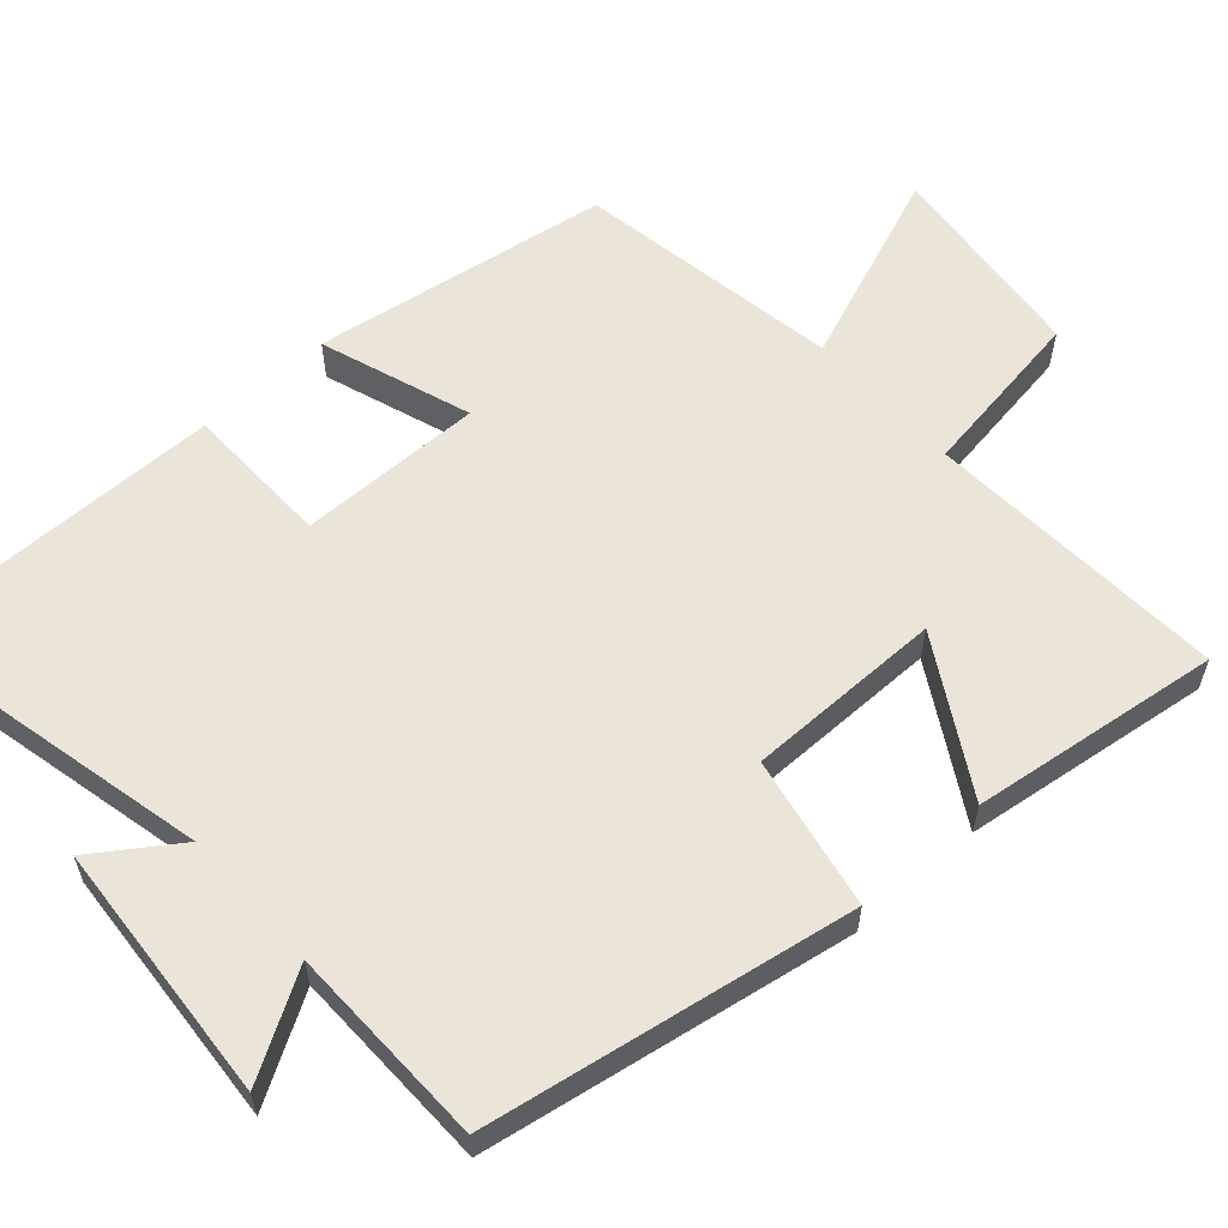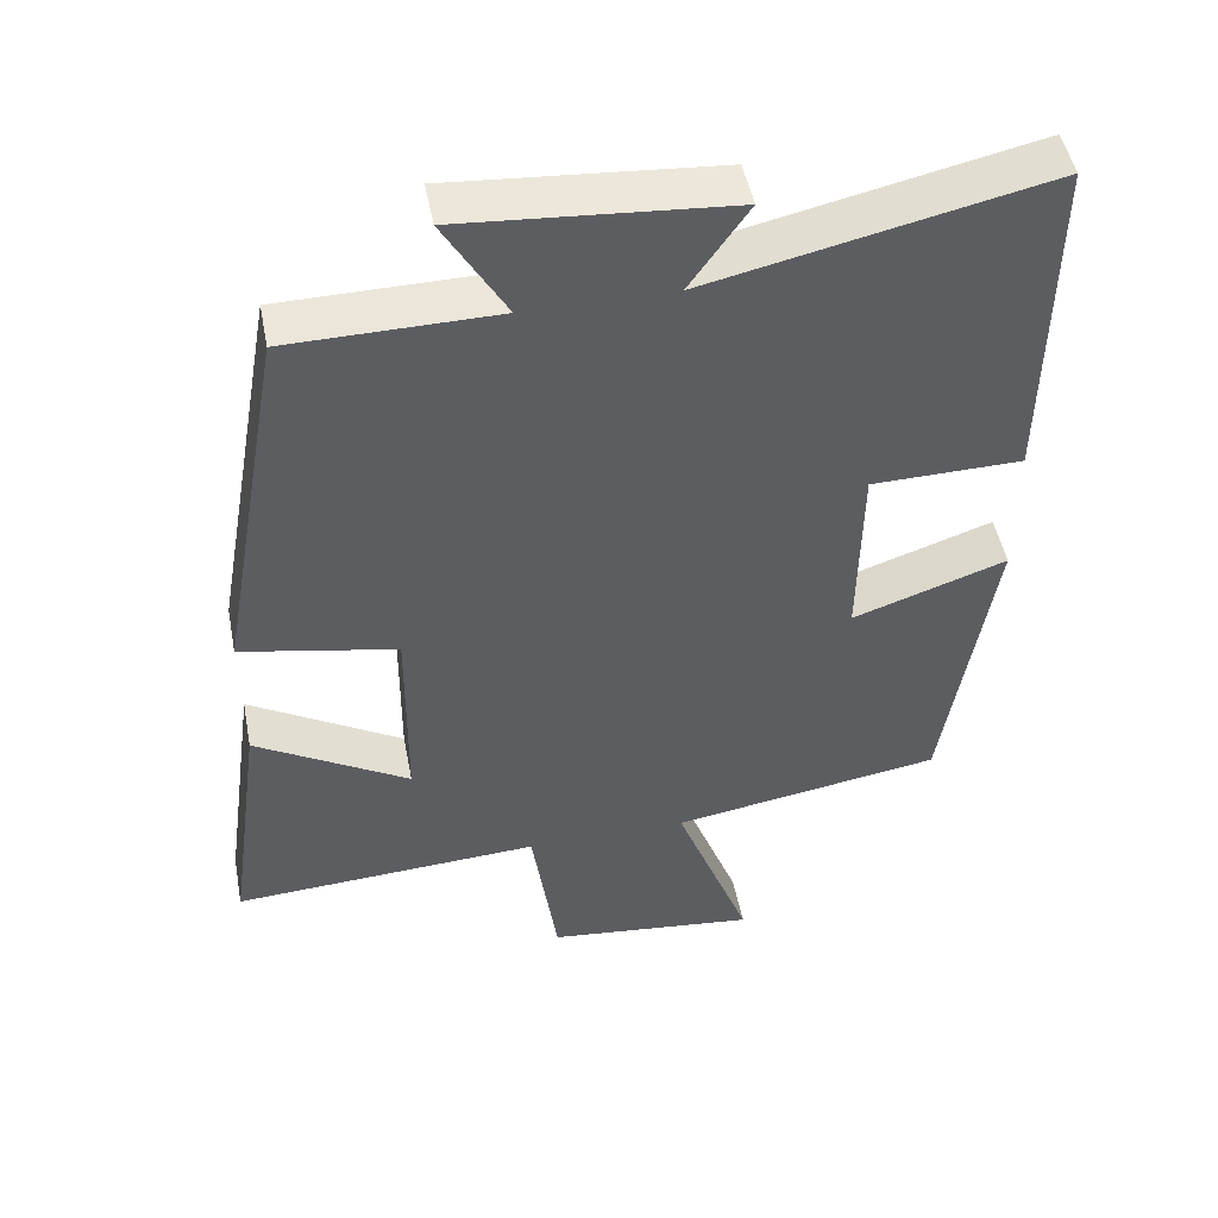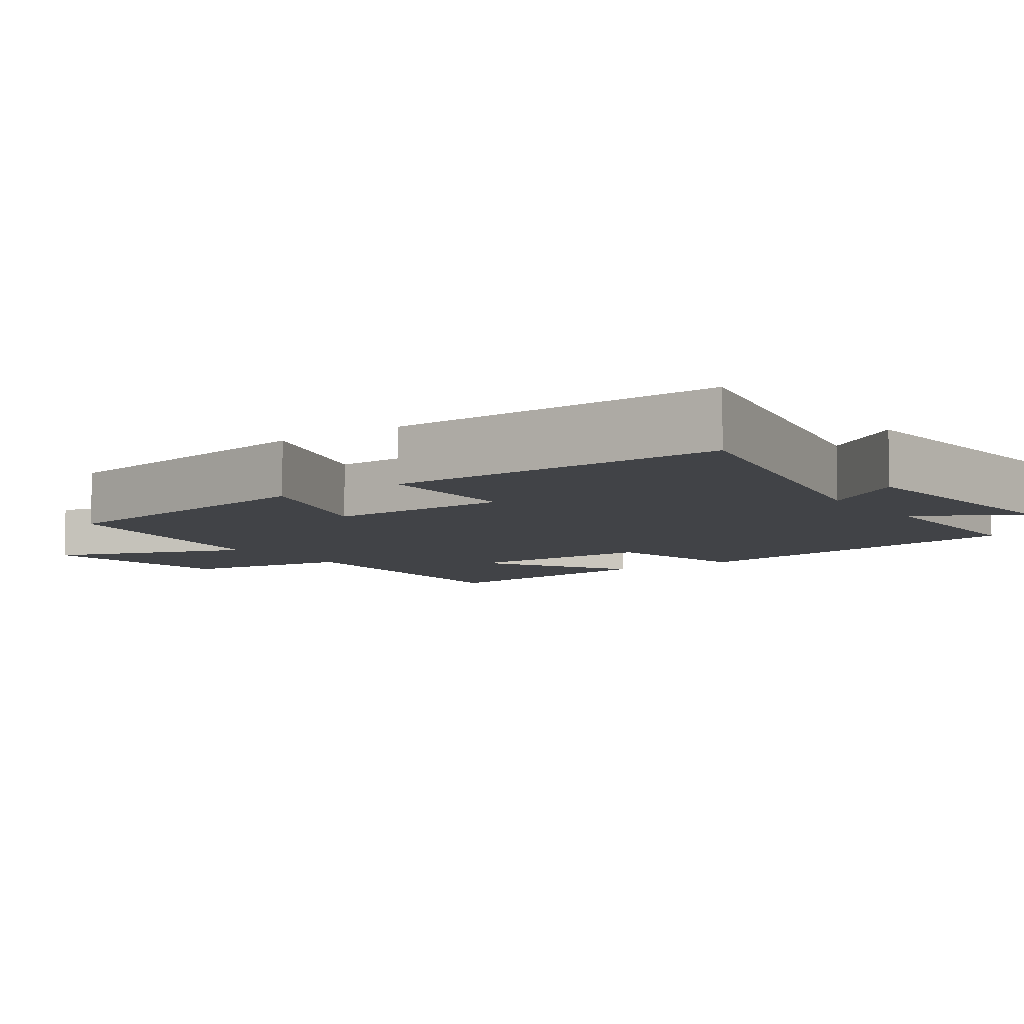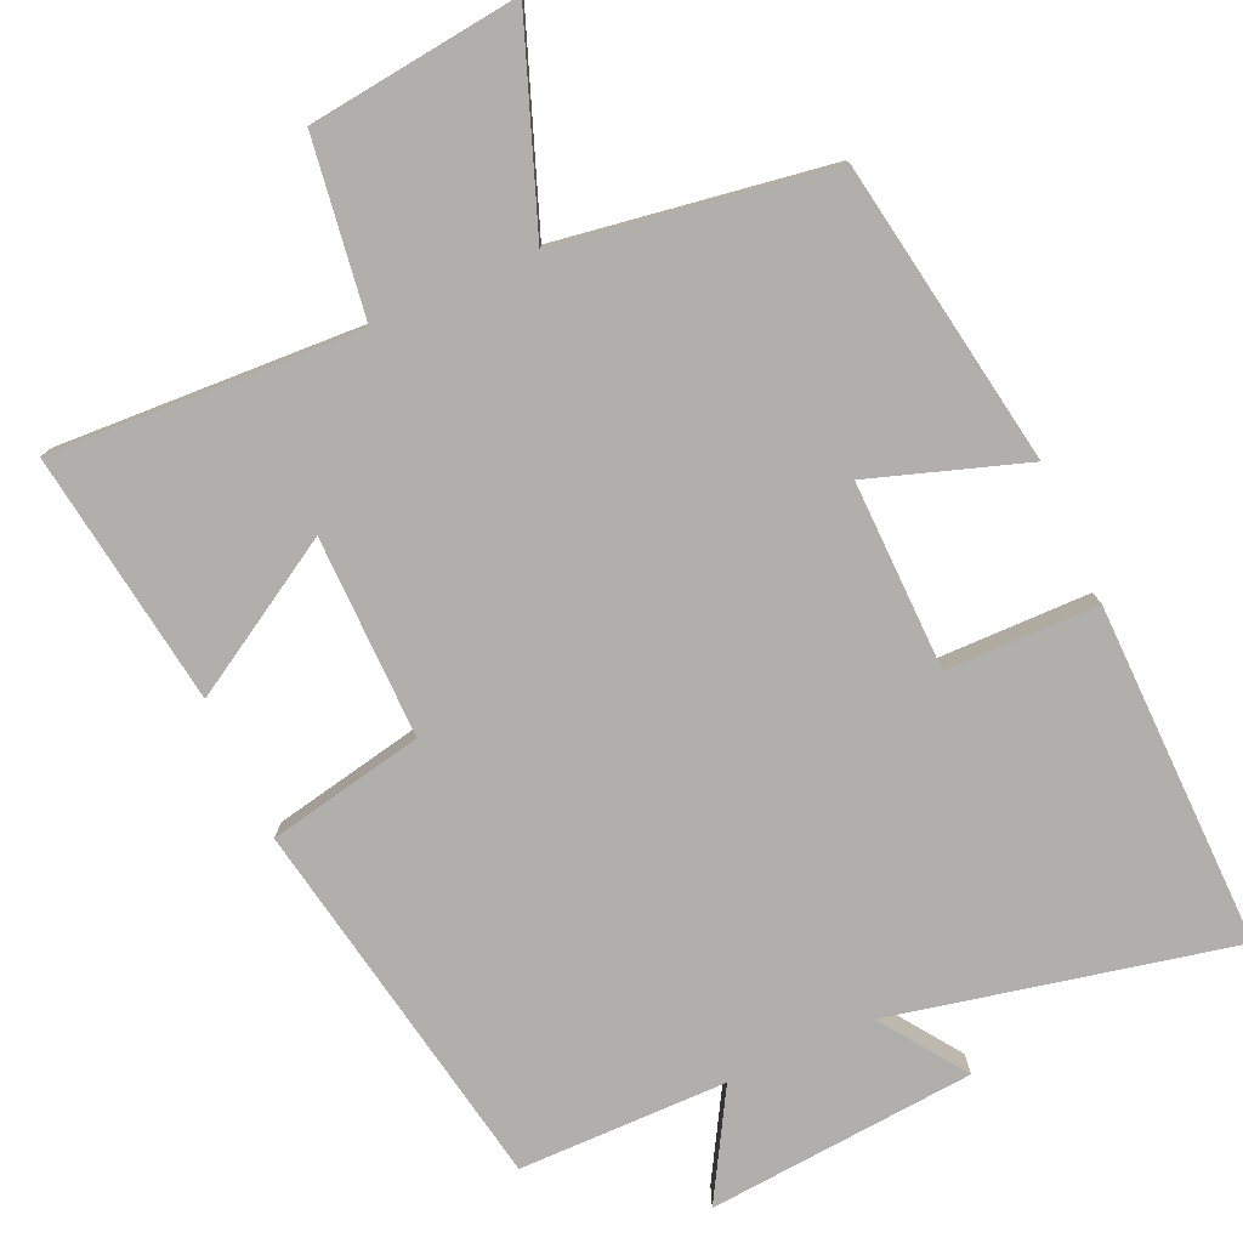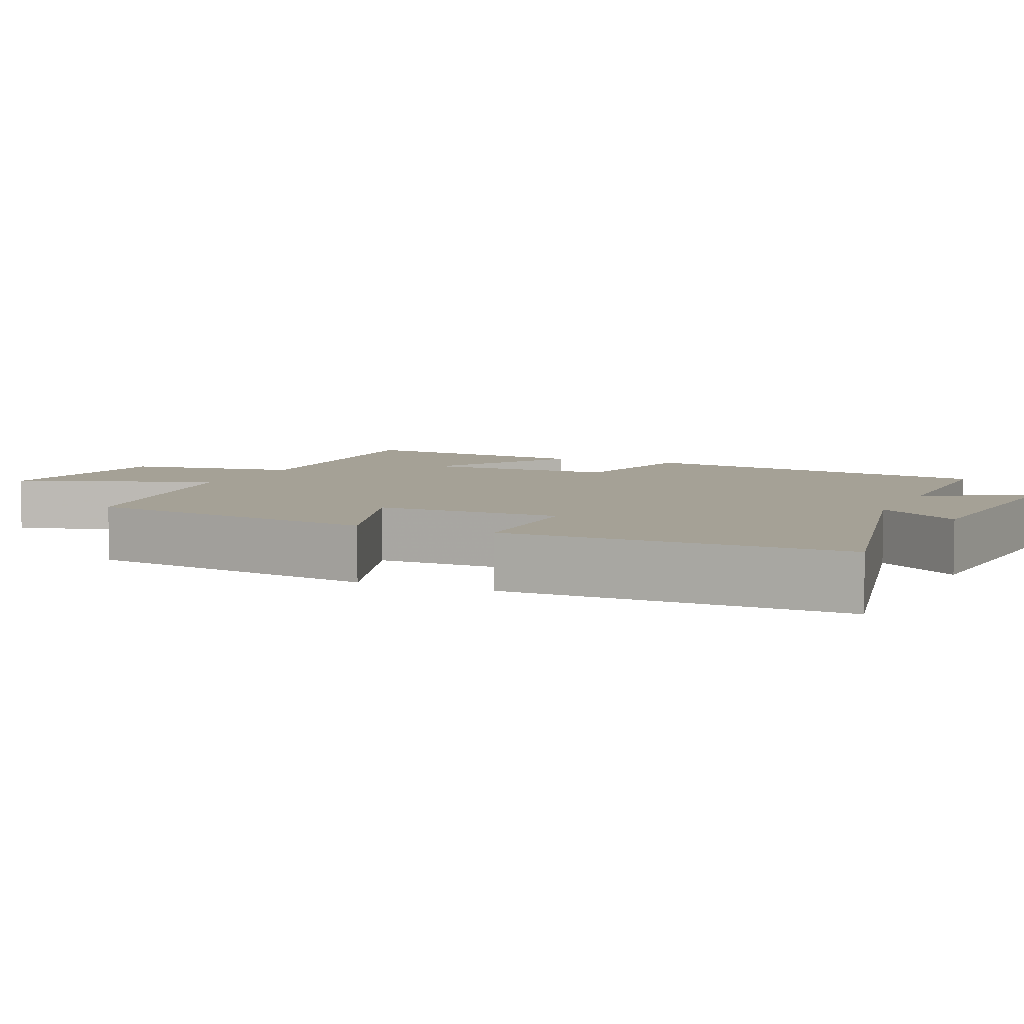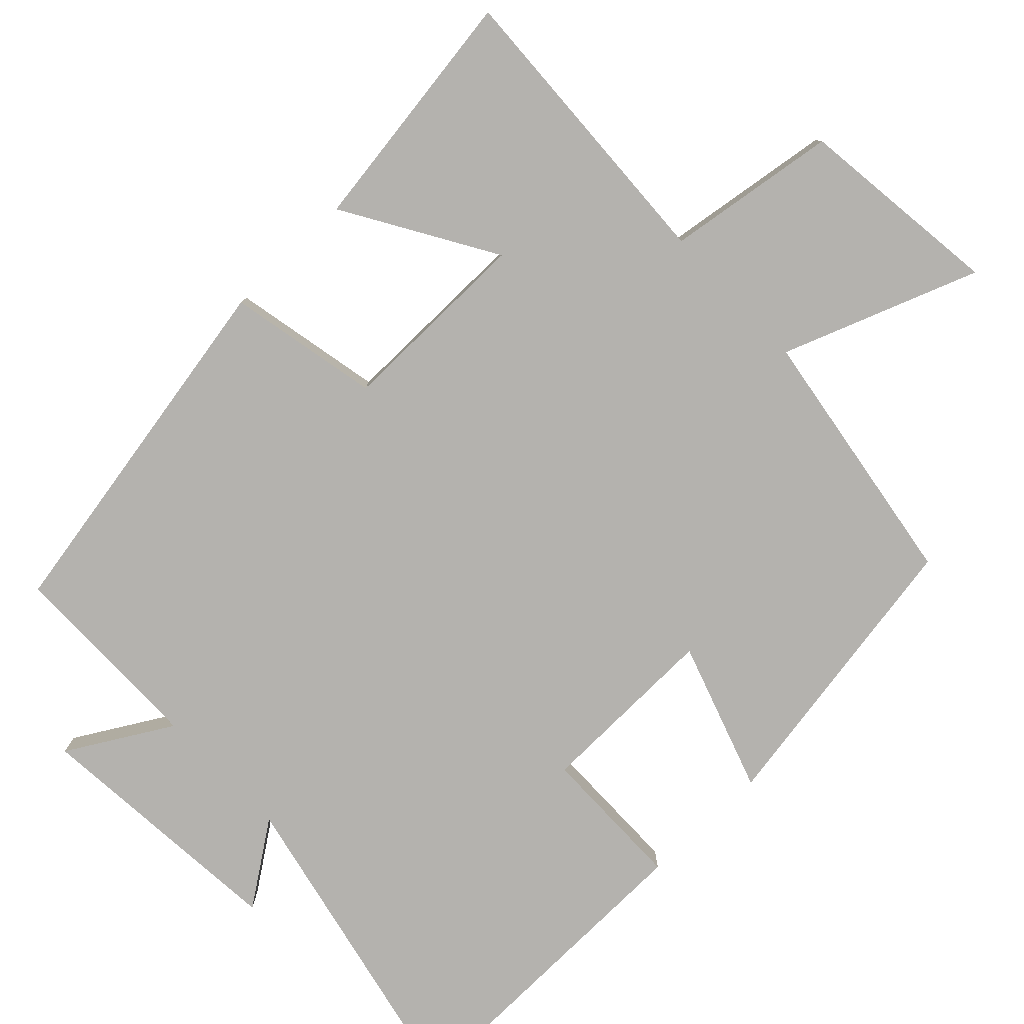
<metadata>
{"format":"obj","ext":"obj","renderer":"f3d","projection":"perspective","resolution":1024,"background":"white","views":[{"elev":59.1,"azim":47.9,"up":"+Y"},{"elev":48.6,"azim":169.0,"up":"+Z"},{"elev":-7.2,"azim":-54.3,"up":"+Y"},{"elev":-78.2,"azim":-155.6,"up":"+Y"},{"elev":6.1,"azim":-66.3,"up":"+Y"},{"elev":-79.7,"azim":133.8,"up":"+Y"}]}
</metadata>
<code>
v -0.435 0.07 -0.443
v -0.5 0.07 -0.041
v -0.296 0.07 -0.11
v -0.3 0.07 0.14
v -0.5 0.07 0.143
v -0.506 0.07 0.598
v -0.058 0.07 0.5
v -0.136 0.07 0.612
v 0.218 0.07 0.64
v 0.136 0.07 0.5
v 0.411 0.07 0.497
v 0.5 0.07 0
v 0.294 0.07 -0.041
v 0.296 0.07 -0.307
v 0.5 0.07 -0.186
v 0.547 0.07 -0.522
v 0.138 0.07 -0.5
v 0.104 0.07 -0.733
v -0.176 0.07 -0.765
v -0.076 0.07 -0.5
v -0.435 0 -0.443
v -0.5 0 -0.041
v -0.296 0 -0.11
v -0.3 0 0.14
v -0.5 0 0.143
v -0.506 0 0.598
v -0.058 0 0.5
v -0.136 0 0.612
v 0.218 0 0.64
v 0.136 0 0.5
v 0.411 0 0.497
v 0.5 0 0
v 0.294 0 -0.041
v 0.296 0 -0.307
v 0.5 0 -0.186
v 0.547 0 -0.522
v 0.138 0 -0.5
v 0.104 0 -0.733
v -0.176 0 -0.765
v -0.076 0 -0.5
f 17 18 19 20
f 1 2 3
f 20 1 3
f 17 20 3
f 14 15 16 17
f 17 3 4
f 14 17 4
f 13 14 4
f 12 13 4
f 11 12 4
f 10 11 4
f 7 8 9 10
f 7 10 4 5
f 5 6 7
f 40 39 38 37
f 23 22 21
f 23 21 40
f 23 40 37
f 37 36 35 34
f 24 23 37
f 24 37 34
f 24 34 33
f 24 33 32
f 24 32 31
f 24 31 30
f 30 29 28 27
f 25 24 30 27
f 27 26 25
f 1 21 22 2
f 2 22 23 3
f 3 23 24 4
f 4 24 25 5
f 5 25 26 6
f 6 26 27 7
f 7 27 28 8
f 8 28 29 9
f 9 29 30 10
f 10 30 31 11
f 11 31 32 12
f 12 32 33 13
f 13 33 34 14
f 14 34 35 15
f 15 35 36 16
f 16 36 37 17
f 17 37 38 18
f 18 38 39 19
f 19 39 40 20
f 20 40 21 1

</code>
